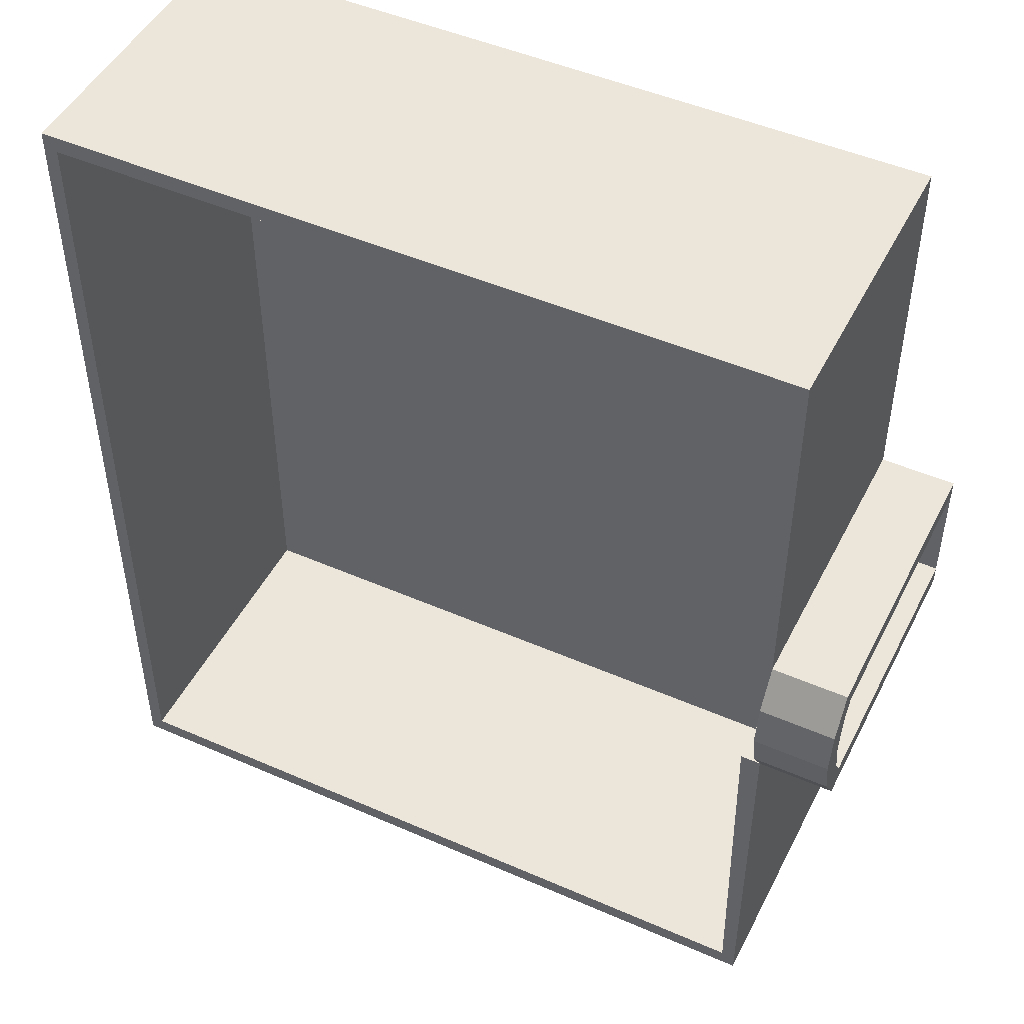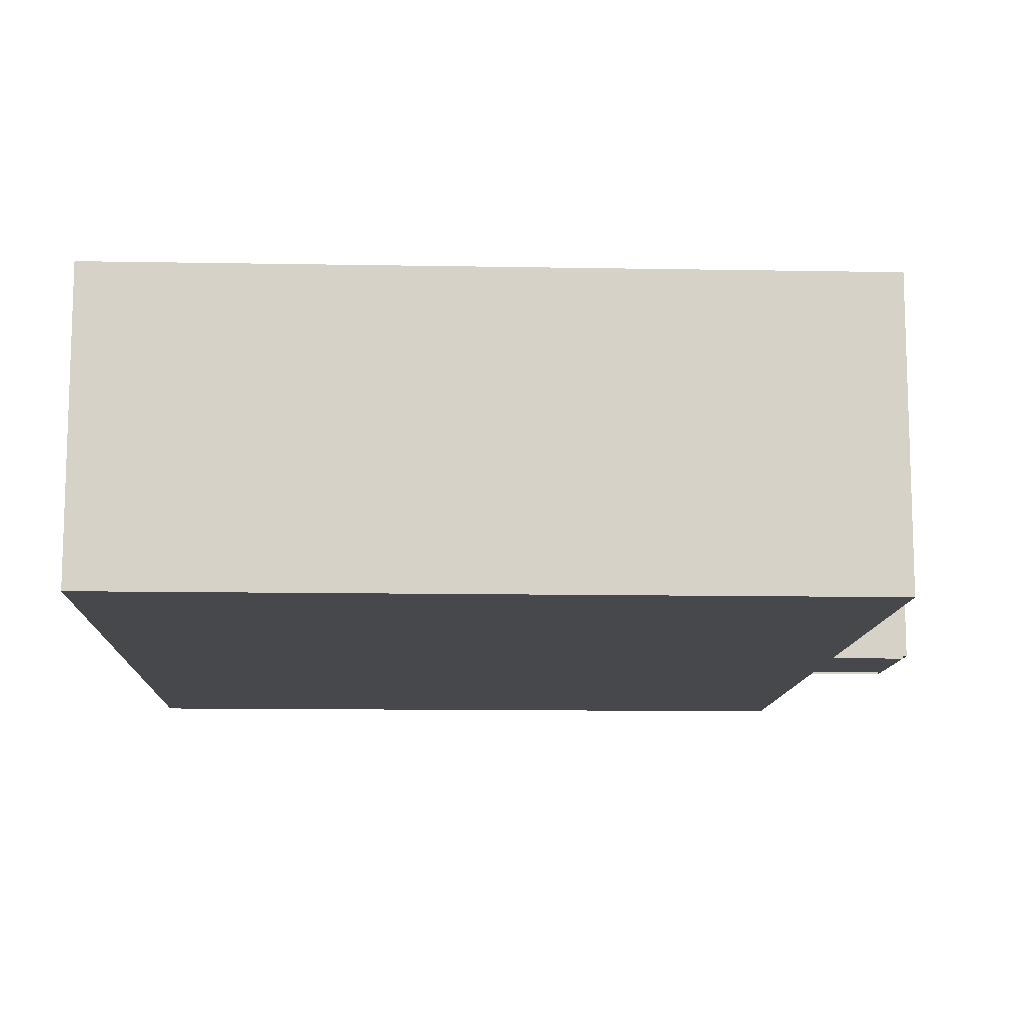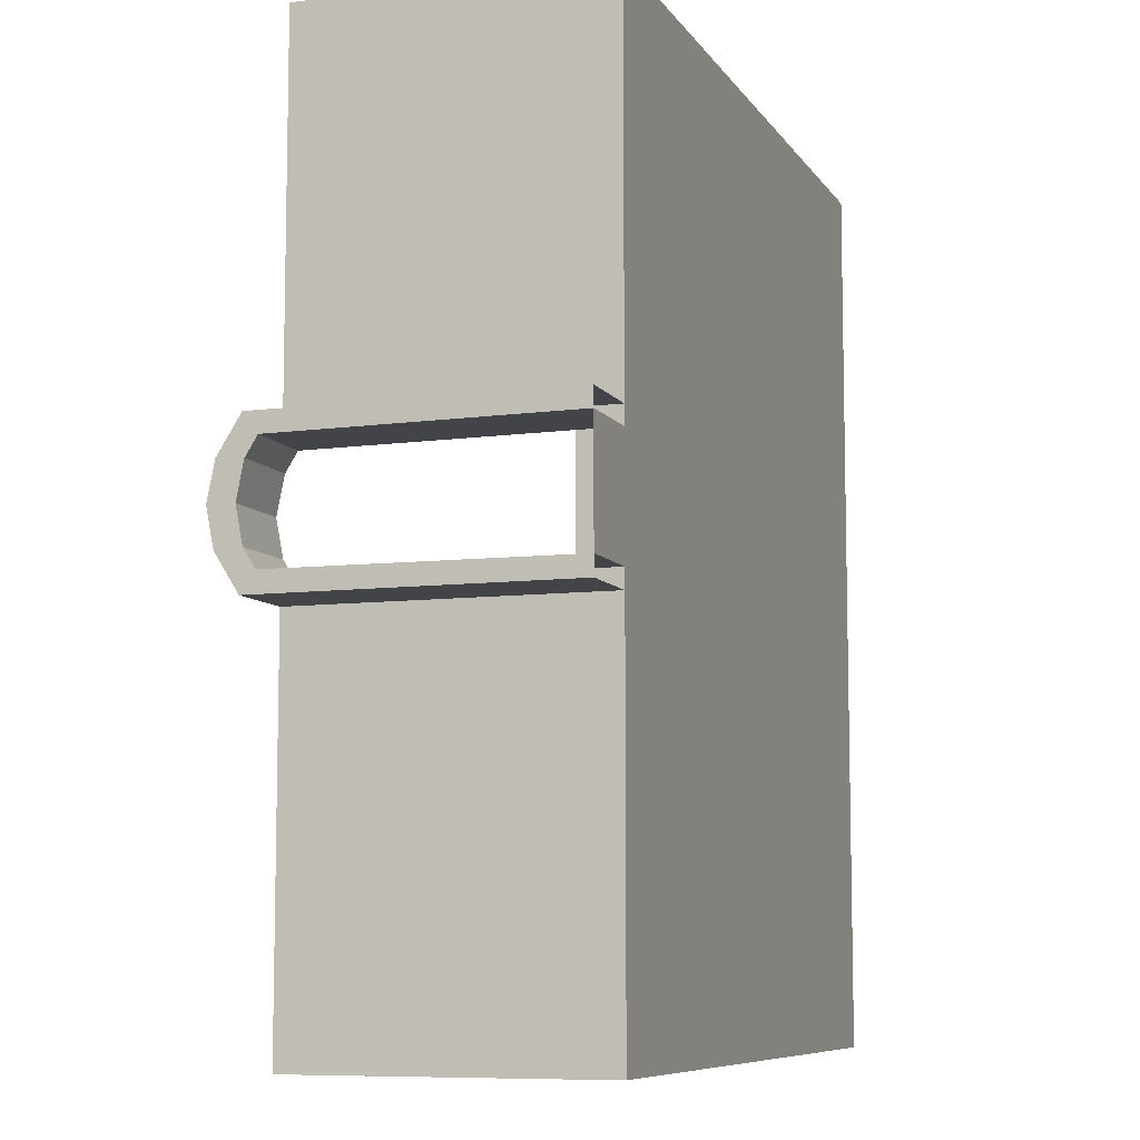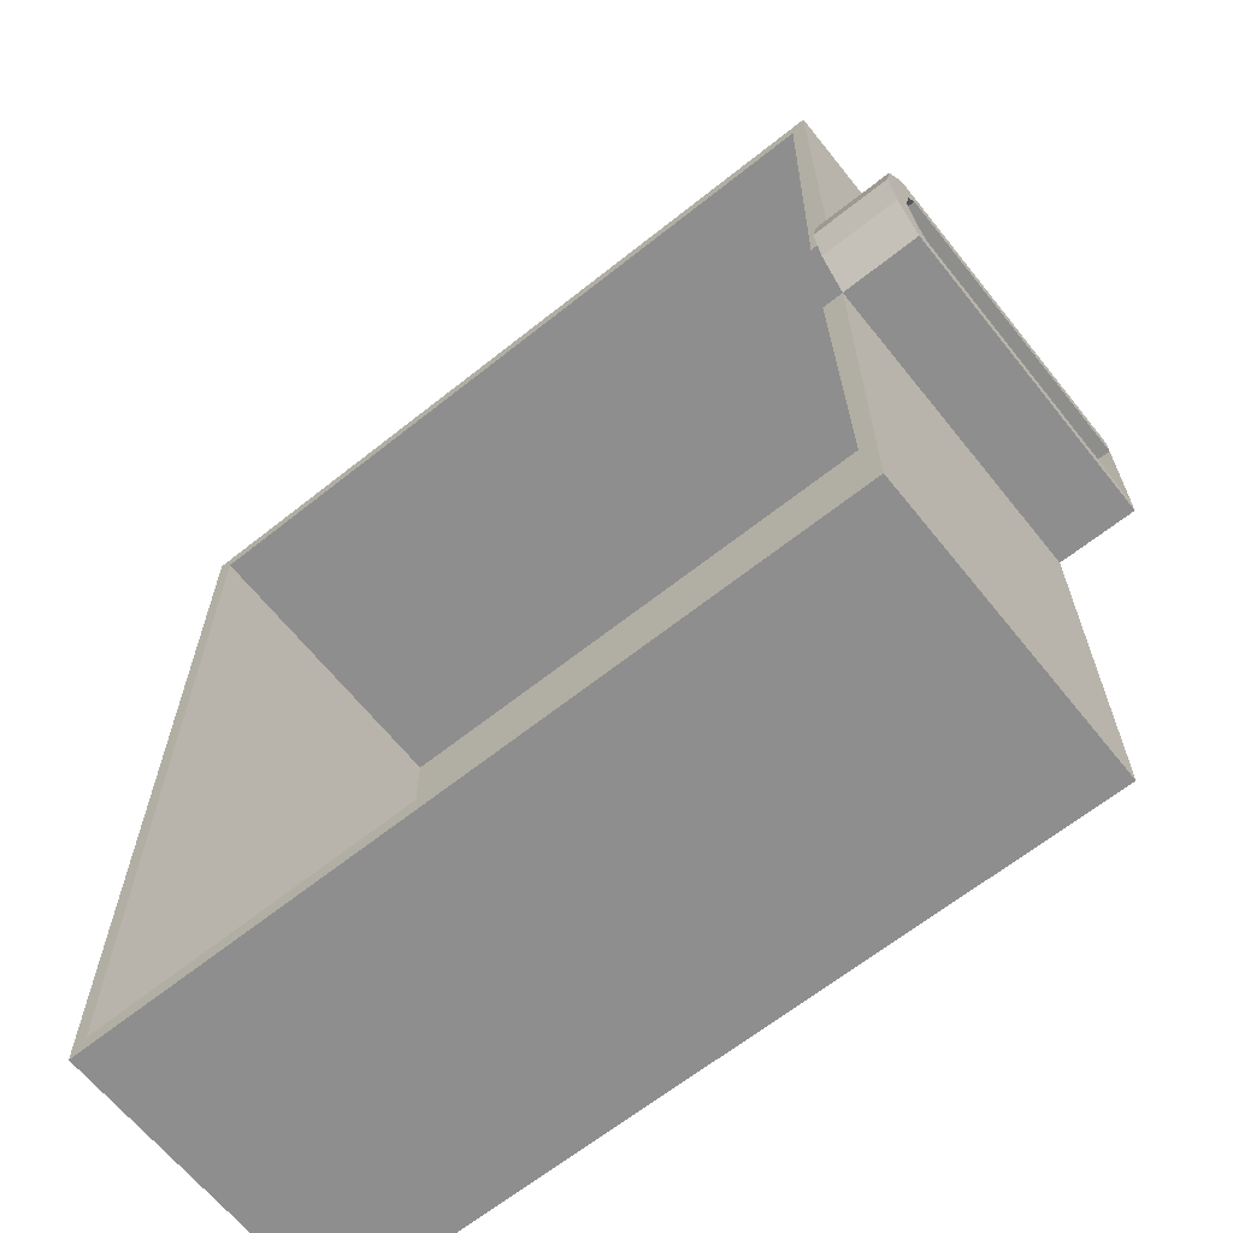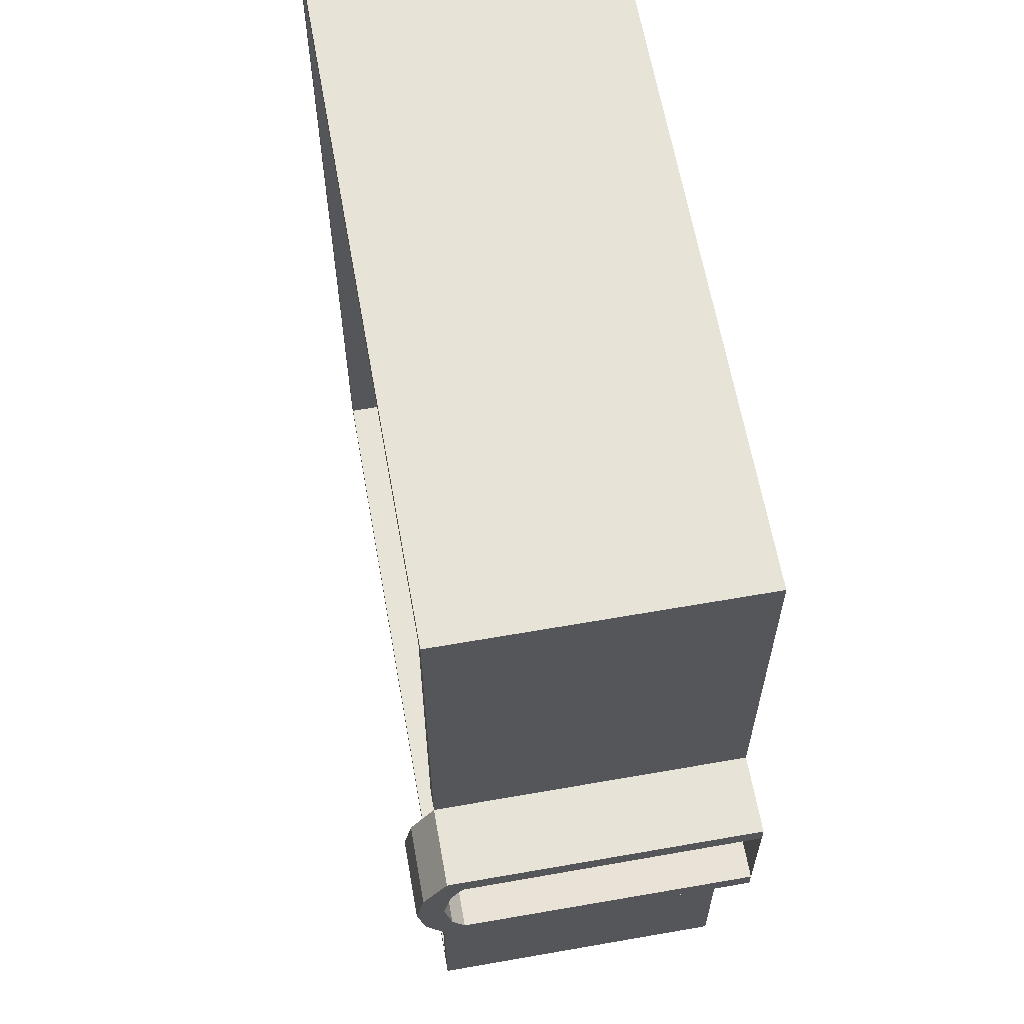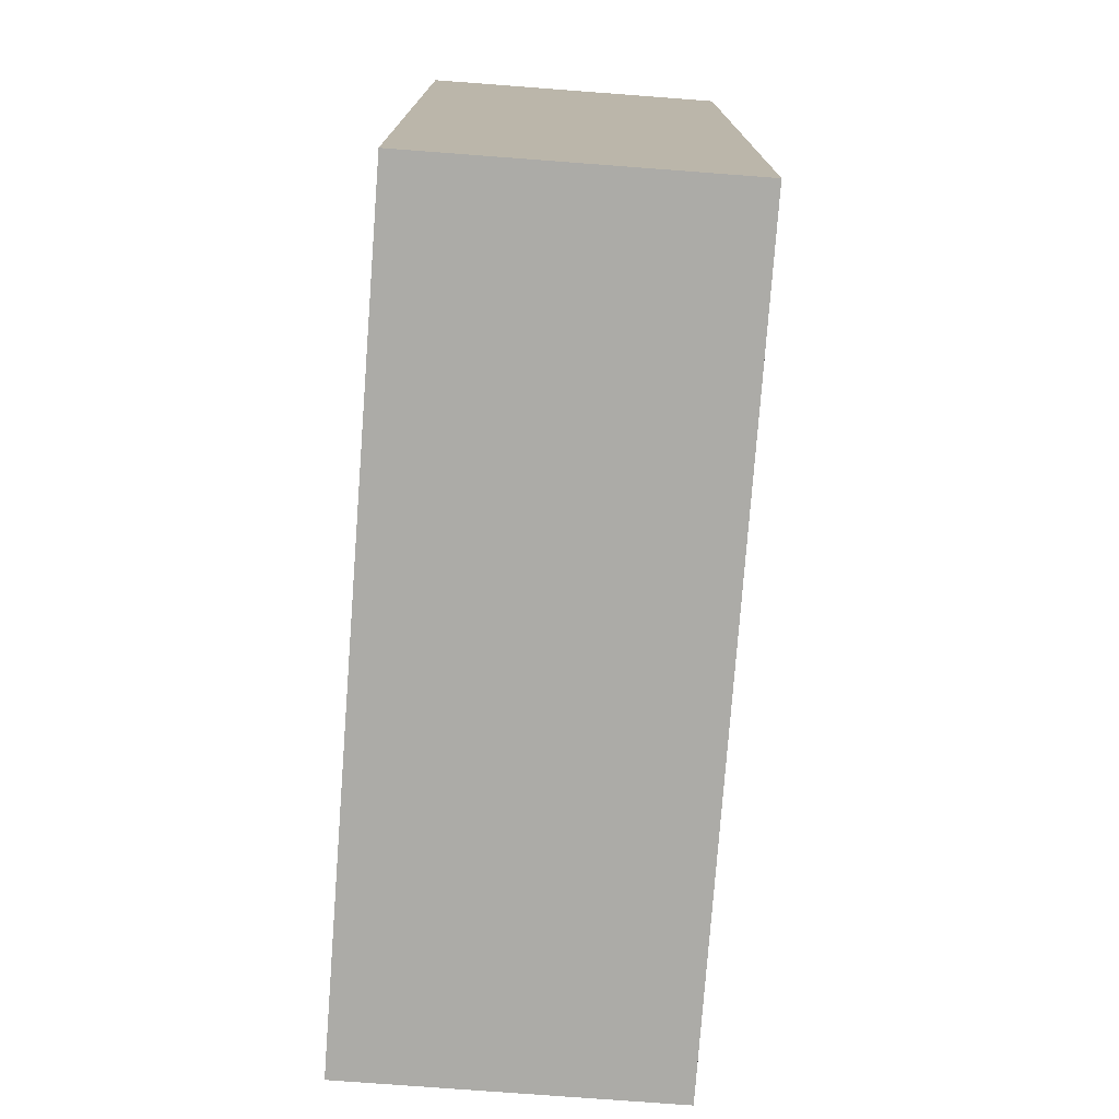
<metadata>
{"format":"obj","ext":"obj","renderer":"f3d","projection":"perspective","resolution":1024,"background":"white","views":[{"elev":48.1,"azim":-153.9,"up":"+Z"},{"elev":-11.5,"azim":177.5,"up":"+Y"},{"elev":-8.3,"azim":-70.5,"up":"+Z"},{"elev":-65.0,"azim":-141.3,"up":"+Z"},{"elev":62.7,"azim":-100.1,"up":"+Z"},{"elev":-76.3,"azim":85.7,"up":"+Z"}]}
</metadata>
<code>
o Guest_Room.001_Cube.000
v -5 -2 6
v -5 2 6
v -5 -2 -6
v -5 2 -6
v 5 -2 6
v 5 2 6
v 5 -2 -6
v 5 2 -6
v -5 -2 1.06
v -5 2 1.06
v -5 -2 -0.9401
v -5 2 -0.9401
v -4.813 -2 5.776
v -4.813 2 5.776
v -4.813 2 -5.776
v -4.813 -2 -5.776
v 4.813 -2 -5.776
v 4.813 2 -5.776
v 4.813 2 5.776
v 4.813 -2 5.776
v -4.736 -2 1.06
v -4.736 2 1.06
v -4.736 -2 -0.9401
v -4.736 2 -0.9401
v -5 -2 6
v -5 -2 -6
v 5 -2 6
v 5 -2 -6
v -5 -2 1.06
v -5 2 1.06
v -6 -2 1.06
v -6 1.791 1.06
v -5 -2 -0.9401
v -5 1.791 -0.9401
v -6 -2 -0.9401
v -6 1.791 -0.9401
v -6 2.061 0.0598
v -5 2.061 0.0598
v -6 1.967 -0.4191
v -5 1.967 -0.4191
v -5 1.964 0.5463
v -6 1.964 0.5463
v -5 1.791 1.06
v -6 2 1.06
v -6 2.313 -0.4401
v -6 2 -0.9401
v -5 2 -0.9401
v -5 2.31 0.5674
v -6 2.31 0.5674
v -6 2.412 0.05988
v -5 2.313 -0.4401
v -5 2.412 0.05988
v -6 2.157 -0.6901
v -5 -2 -0.6901
v -6 -2 -0.6901
v -5 2.157 -0.6901
v -6 1.809 -0.6716
v -5 1.809 -0.6716
v -6 -2 0.8137
v -5 2.155 0.8137
v -6 2.155 0.8137
v -5 -2 0.8137
v -5 1.807 0.795
v -6 1.807 0.795
f 4 7 3
f 3 12 4
f 6 1 5
f 8 5 7
f 2 9 1
f 17 15 16
f 24 16 15
f 13 19 20
f 20 18 17
f 21 14 13
f 13 5 1
f 23 12 11
f 15 8 4
f 18 6 8
f 19 2 6
f 14 10 2
f 16 11 3
f 22 9 10
f 9 13 1
f 12 15 4
f 17 3 7
f 20 7 5
f 25 28 26
f 43 31 29
f 55 36 35
f 36 33 35
f 62 43 29
f 64 41 63
f 44 60 61
f 50 51 45
f 37 41 42
f 45 56 53
f 39 38 37
f 40 57 58
f 49 52 50
f 43 44 32
f 39 53 57
f 36 47 34
f 41 60 63
f 37 49 50
f 38 51 52
f 37 45 39
f 58 47 56
f 38 48 41
f 64 44 61
f 40 56 51
f 57 46 36
f 53 47 46
f 34 54 33
f 58 55 54
f 42 61 49
f 63 30 43
f 32 59 31
f 61 48 49
f 62 64 63
f 55 62 54
f 4 8 7
f 3 11 12
f 6 2 1
f 8 6 5
f 2 10 9
f 17 18 15
f 24 23 16
f 13 14 19
f 20 19 18
f 21 22 14
f 13 20 5
f 23 24 12
f 15 18 8
f 18 19 6
f 19 14 2
f 14 22 10
f 16 23 11
f 22 21 9
f 9 21 13
f 12 24 15
f 17 16 3
f 20 17 7
f 25 27 28
f 43 32 31
f 55 57 36
f 36 34 33
f 62 63 43
f 64 42 41
f 44 30 60
f 50 52 51
f 37 38 41
f 45 51 56
f 39 40 38
f 40 39 57
f 49 48 52
f 43 30 44
f 39 45 53
f 36 46 47
f 41 48 60
f 37 42 49
f 38 40 51
f 37 50 45
f 58 34 47
f 38 52 48
f 64 32 44
f 40 58 56
f 57 53 46
f 53 56 47
f 34 58 54
f 58 57 55
f 42 64 61
f 63 60 30
f 32 64 59
f 61 60 48
f 62 59 64
f 55 59 62

</code>
